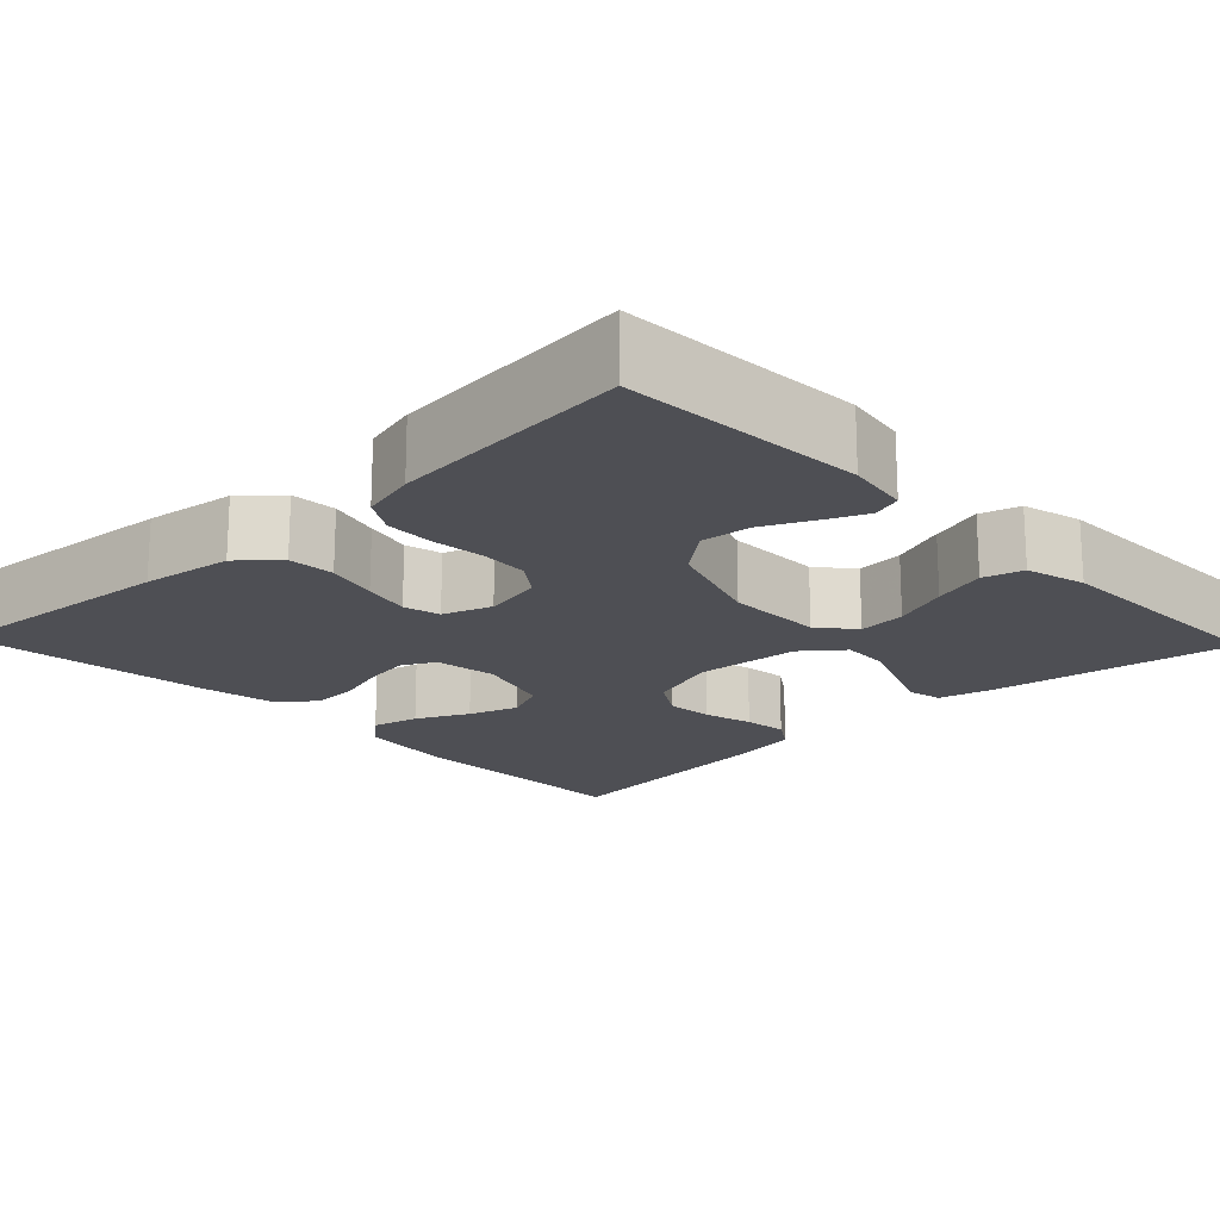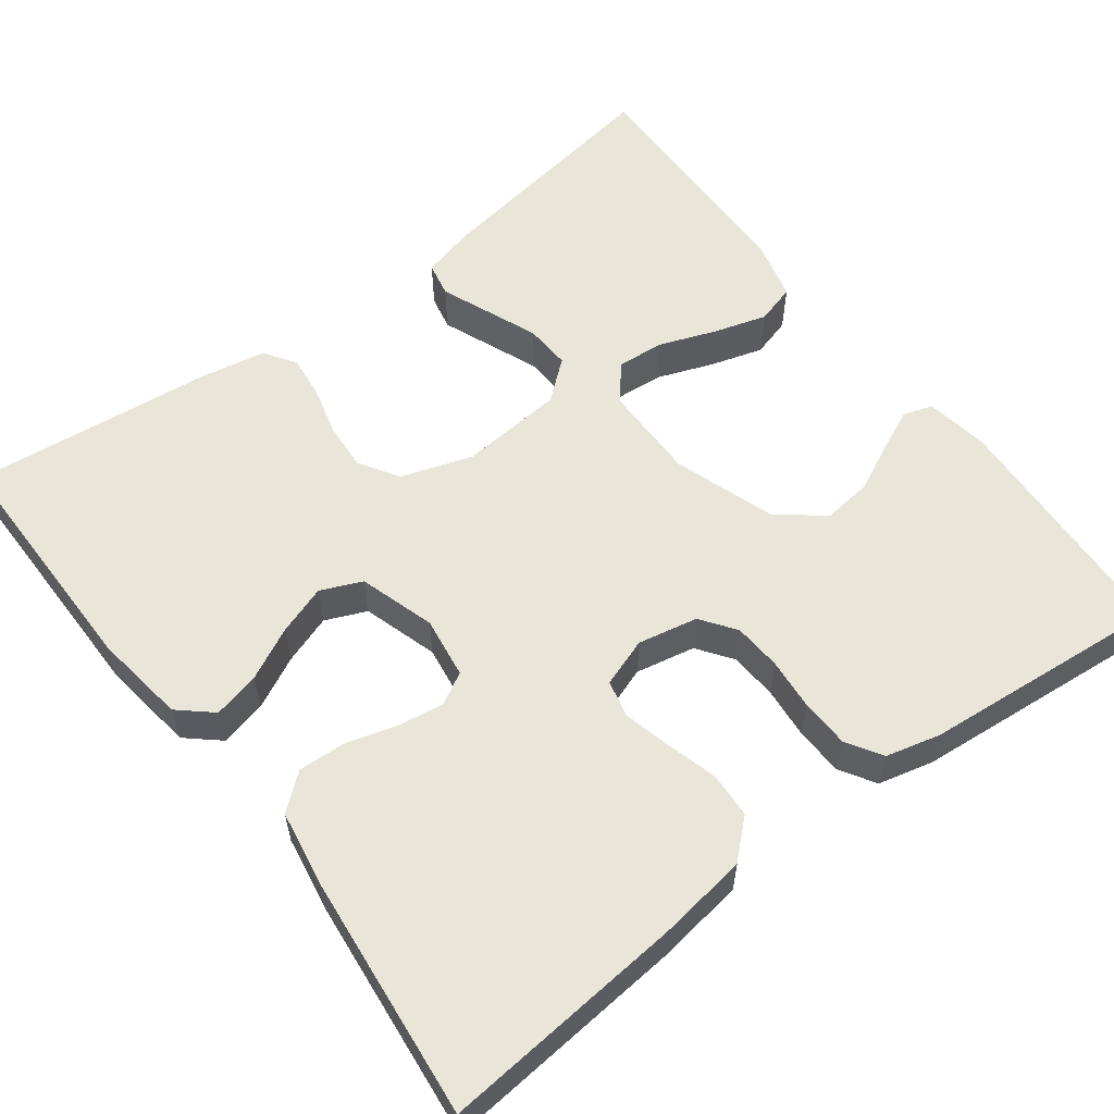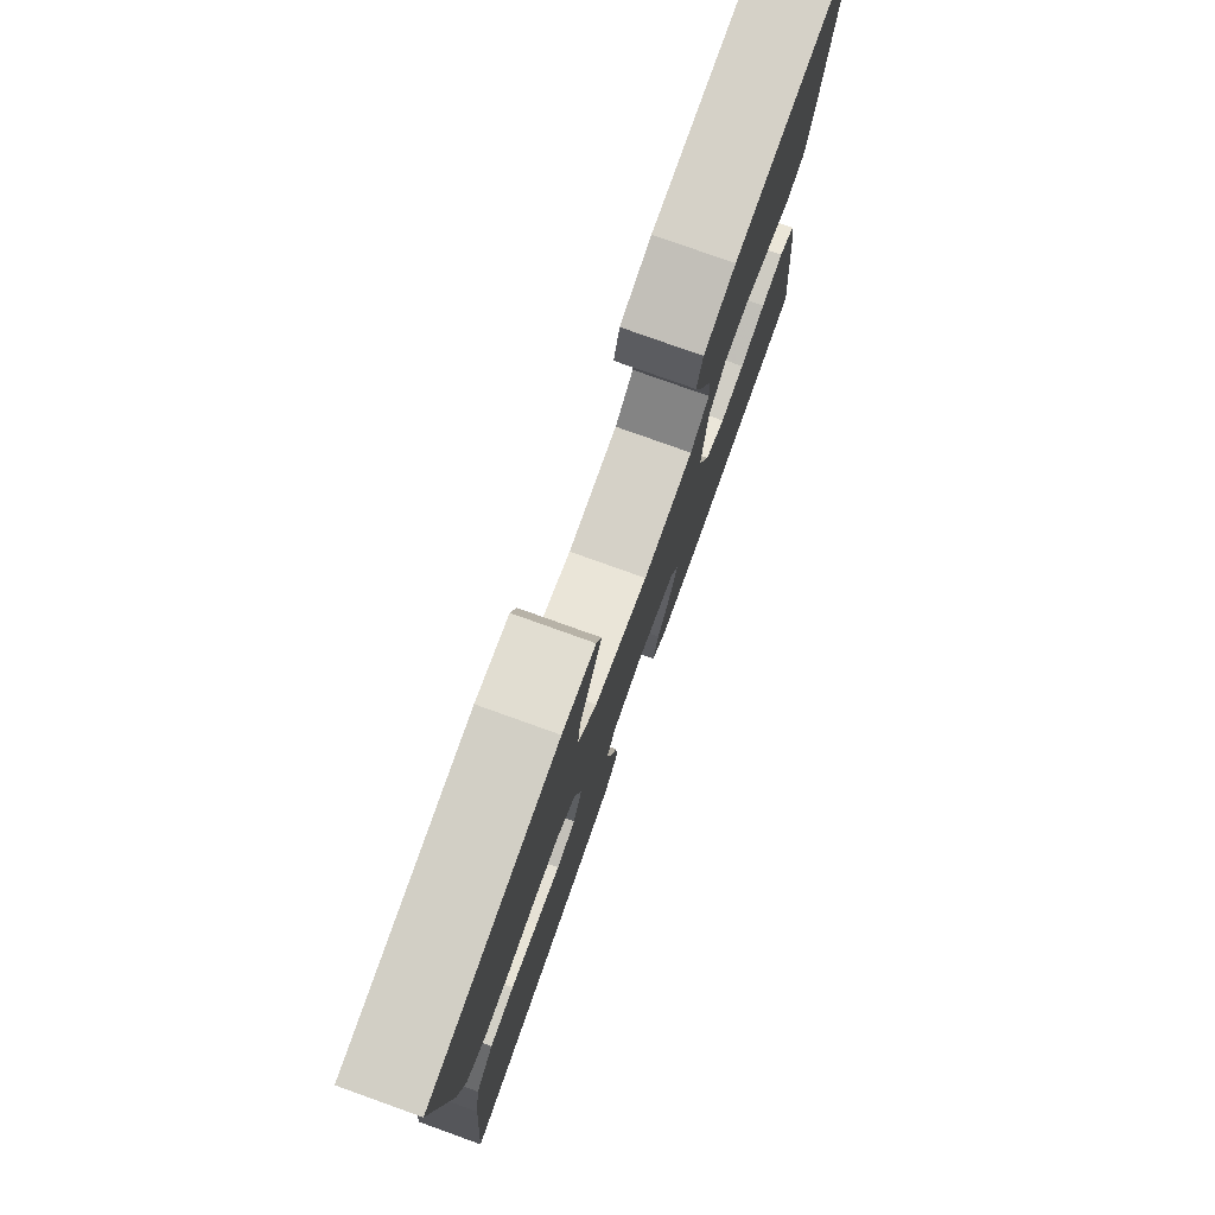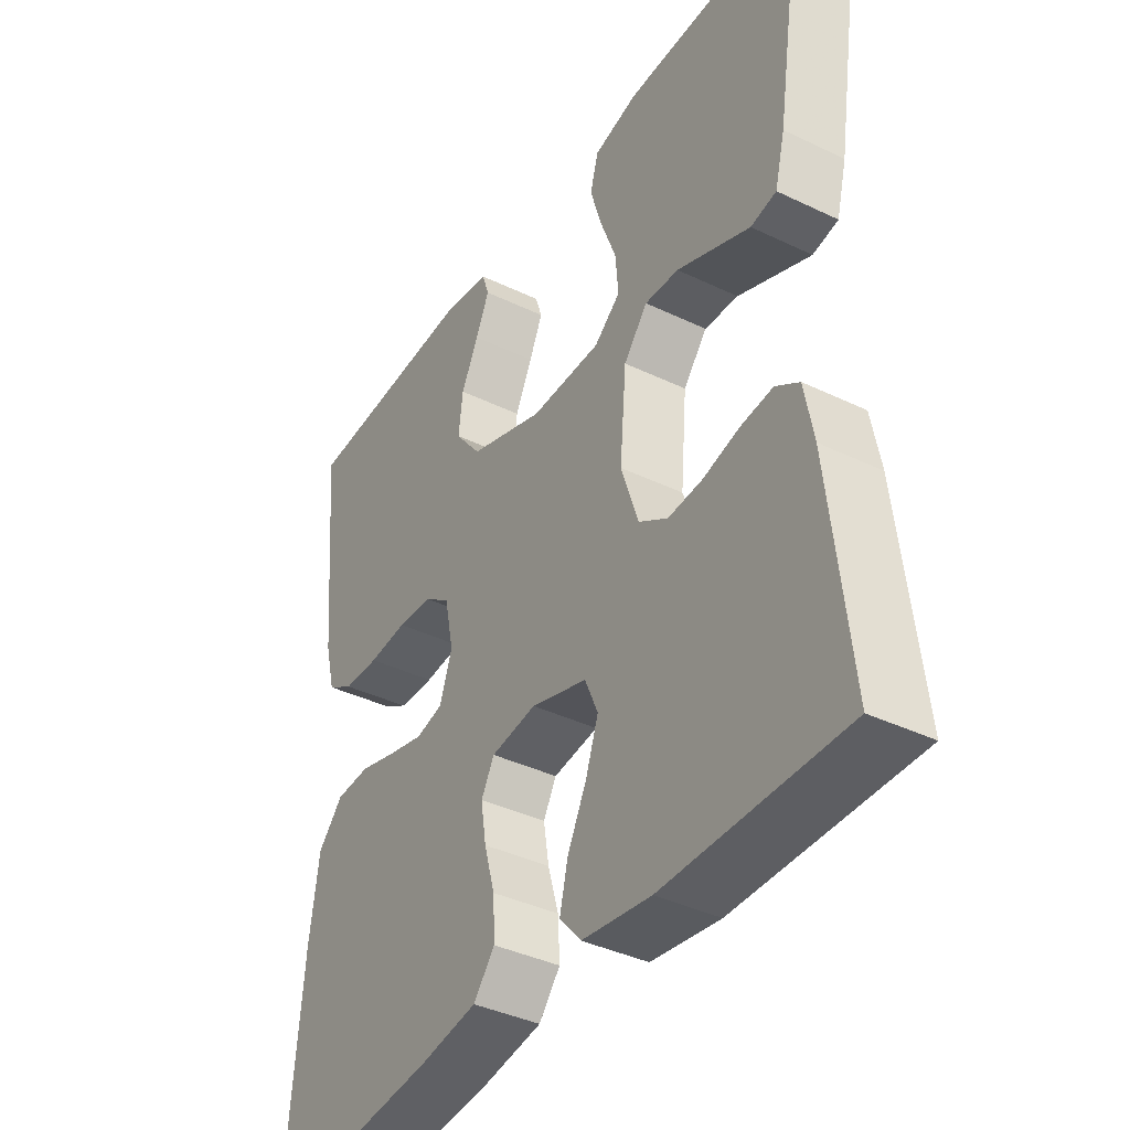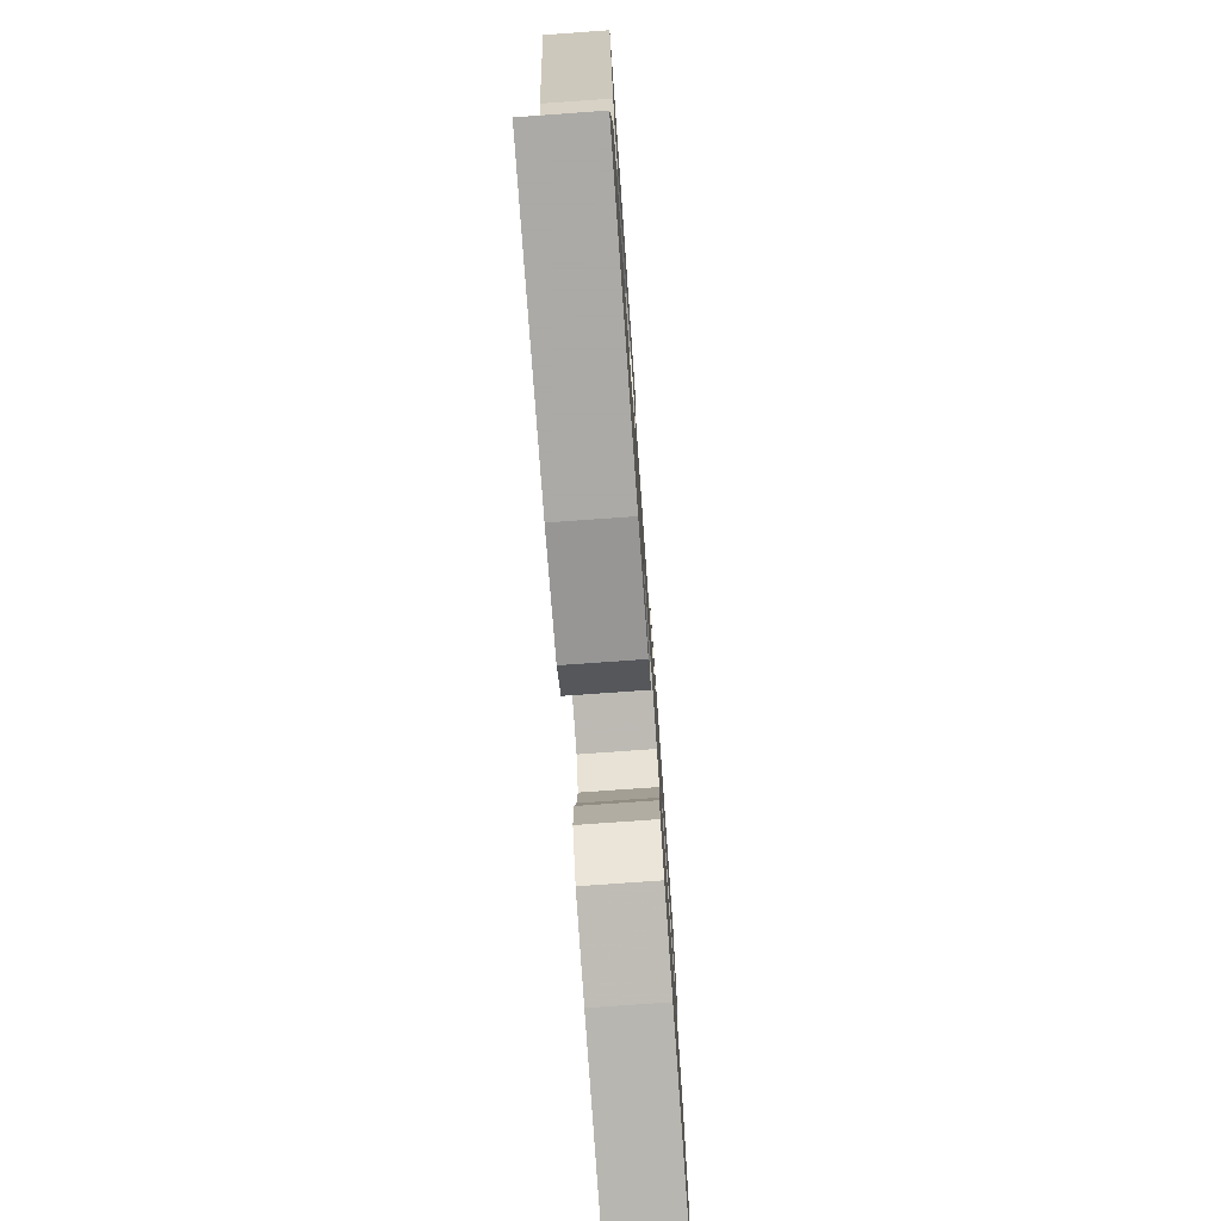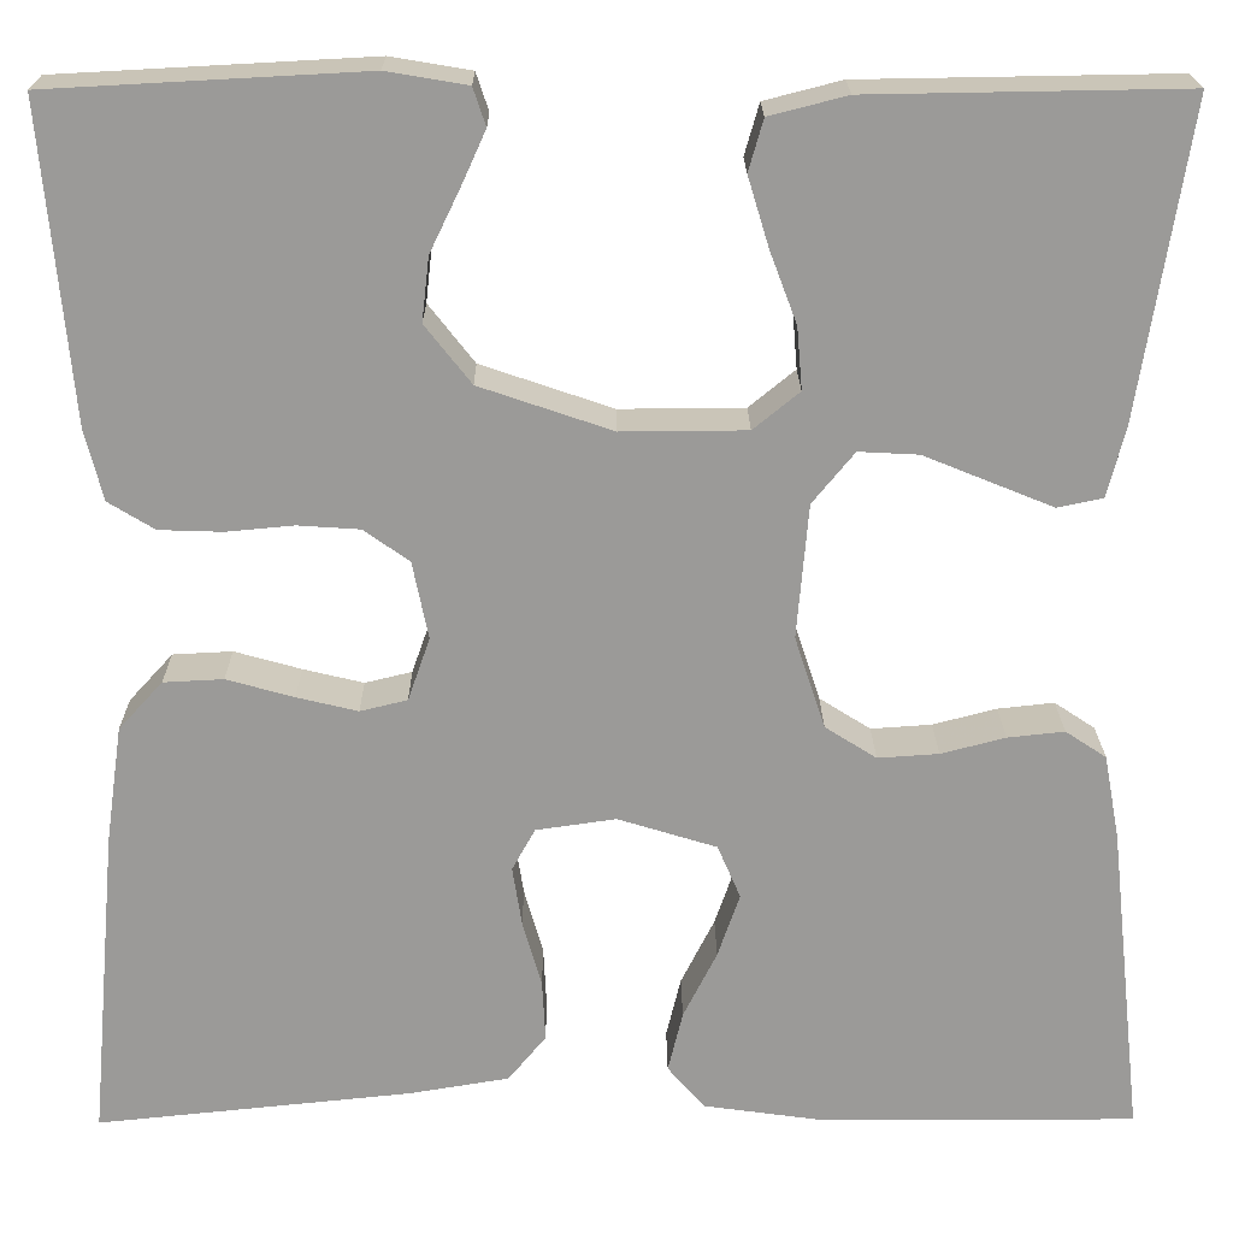
<metadata>
{"format":"obj","ext":"obj","renderer":"f3d","projection":"perspective","resolution":1024,"background":"white","views":[{"elev":-18.4,"azim":-46.1,"up":"+Y"},{"elev":58.0,"azim":-127.1,"up":"+Y"},{"elev":78.6,"azim":-70.3,"up":"+Z"},{"elev":-39.1,"azim":59.0,"up":"+Z"},{"elev":-75.7,"azim":94.1,"up":"+Z"},{"elev":20.6,"azim":-0.4,"up":"+Z"}]}
</metadata>
<code>
v -0.5 0.07 0.5
v -0.2 0.07 0.516
v -0.123 0.07 0.503
v -0.111 0.07 0.467
v -0.134 0.07 0.416
v -0.163 0.07 0.356
v -0.17 0.07 0.295
v -0.126 0.07 0.239
v 0 0.07 0.196
v 0.119 0.07 0.197
v 0.163 0.07 0.233
v 0.158 0.07 0.292
v 0.132 0.07 0.361
v 0.112 0.07 0.427
v 0.126 0.07 0.476
v 0.2 0.07 0.495
v 0.5 0.07 0.5
v 0.453 0.07 0.2
v 0.436 0.07 0.133
v 0.393 0.07 0.124
v 0.334 0.07 0.148
v 0.27 0.07 0.174
v 0.213 0.07 0.177
v 0.173 0.07 0.128
v 0.162 0.07 0
v 0.191 0.07 -0.088
v 0.24 0.07 -0.119
v 0.298 0.07 -0.115
v 0.359 0.07 -0.099
v 0.413 0.07 -0.093
v 0.452 0.07 -0.119
v 0.467 0.07 -0.2
v 0.5 0.07 -0.5
v 0.2 0.07 -0.5
v 0.085 0.07 -0.484
v 0.049 0.07 -0.443
v 0.063 0.07 -0.385
v 0.095 0.07 -0.321
v 0.116 0.07 -0.26
v 0.094 0.07 -0.209
v 0 0.07 -0.18
v -0.076 0.07 -0.191
v -0.098 0.07 -0.231
v -0.089 0.07 -0.288
v -0.071 0.07 -0.351
v -0.068 0.07 -0.409
v -0.104 0.07 -0.453
v -0.2 0.07 -0.469
v -0.5 0.07 -0.5
v -0.473 0.07 -0.2
v -0.457 0.07 -0.088
v -0.415 0.07 -0.042
v -0.358 0.07 -0.039
v -0.294 0.07 -0.057
v -0.236 0.07 -0.071
v -0.191 0.07 -0.06
v -0.17 0.07 0
v -0.185 0.07 0.074
v -0.228 0.07 0.105
v -0.287 0.07 0.109
v -0.352 0.07 0.103
v -0.412 0.07 0.105
v -0.456 0.07 0.132
v -0.473 0.07 0.2
v -0.5 0 0.5
v -0.2 0 0.516
v -0.123 0 0.503
v -0.111 0 0.467
v -0.134 0 0.416
v -0.163 0 0.356
v -0.17 0 0.295
v -0.126 0 0.239
v 0 0 0.196
v 0.119 0 0.197
v 0.163 0 0.233
v 0.158 0 0.292
v 0.132 0 0.361
v 0.112 0 0.427
v 0.126 0 0.476
v 0.2 0 0.495
v 0.5 0 0.5
v 0.453 0 0.2
v 0.436 0 0.133
v 0.393 0 0.124
v 0.334 0 0.148
v 0.27 0 0.174
v 0.213 0 0.177
v 0.173 0 0.128
v 0.162 0 0
v 0.191 0 -0.088
v 0.24 0 -0.119
v 0.298 0 -0.115
v 0.359 0 -0.099
v 0.413 0 -0.093
v 0.452 0 -0.119
v 0.467 0 -0.2
v 0.5 0 -0.5
v 0.2 0 -0.5
v 0.085 0 -0.484
v 0.049 0 -0.443
v 0.063 0 -0.385
v 0.095 0 -0.321
v 0.116 0 -0.26
v 0.094 0 -0.209
v 0 0 -0.18
v -0.076 0 -0.191
v -0.098 0 -0.231
v -0.089 0 -0.288
v -0.071 0 -0.351
v -0.068 0 -0.409
v -0.104 0 -0.453
v -0.2 0 -0.469
v -0.5 0 -0.5
v -0.473 0 -0.2
v -0.457 0 -0.088
v -0.415 0 -0.042
v -0.358 0 -0.039
v -0.294 0 -0.057
v -0.236 0 -0.071
v -0.191 0 -0.06
v -0.17 0 0
v -0.185 0 0.074
v -0.228 0 0.105
v -0.287 0 0.109
v -0.352 0 0.103
v -0.412 0 0.105
v -0.456 0 0.132
v -0.473 0 0.2
f 60 61 62 63
f 59 60 63 64
f 51 52 53 54
f 51 54 55
f 50 51 55
f 49 50 55 56
f 47 48 49 56
f 44 45 46 47
f 43 44 47 56
f 35 36 37 38
f 35 38 39
f 34 35 39
f 33 34 39
f 32 33 39 40
f 28 29 30 31
f 27 28 31 32
f 18 19 20 21
f 18 21 22
f 17 18 22 23
f 15 16 17 23
f 12 13 14 15
f 3 4 5 6
f 1 2 3 6
f 59 64 1 6
f 42 43 56 57
f 41 42 57 58
f 27 32 40 41
f 26 27 41 58
f 25 26 58 59
f 12 15 23
f 11 12 23 24
f 10 11 24 25
f 59 6 7
f 59 7 8
f 9 10 25 59
f 8 9 59
f 127 126 125 124
f 128 127 124 123
f 118 117 116 115
f 119 118 115
f 119 115 114
f 120 119 114 113
f 120 113 112 111
f 111 110 109 108
f 120 111 108 107
f 102 101 100 99
f 103 102 99
f 103 99 98
f 103 98 97
f 104 103 97 96
f 95 94 93 92
f 96 95 92 91
f 85 84 83 82
f 86 85 82
f 87 86 82 81
f 87 81 80 79
f 79 78 77 76
f 70 69 68 67
f 70 67 66 65
f 70 65 128 123
f 121 120 107 106
f 122 121 106 105
f 105 104 96 91
f 122 105 91 90
f 123 122 90 89
f 87 79 76
f 88 87 76 75
f 89 88 75 74
f 71 70 123
f 72 71 123
f 123 89 74 73
f 123 73 72
f 1 65 66 2
f 2 66 67 3
f 3 67 68 4
f 4 68 69 5
f 5 69 70 6
f 6 70 71 7
f 7 71 72 8
f 8 72 73 9
f 9 73 74 10
f 10 74 75 11
f 11 75 76 12
f 12 76 77 13
f 13 77 78 14
f 14 78 79 15
f 15 79 80 16
f 16 80 81 17
f 17 81 82 18
f 18 82 83 19
f 19 83 84 20
f 20 84 85 21
f 21 85 86 22
f 22 86 87 23
f 23 87 88 24
f 24 88 89 25
f 25 89 90 26
f 26 90 91 27
f 27 91 92 28
f 28 92 93 29
f 29 93 94 30
f 30 94 95 31
f 31 95 96 32
f 32 96 97 33
f 33 97 98 34
f 34 98 99 35
f 35 99 100 36
f 36 100 101 37
f 37 101 102 38
f 38 102 103 39
f 39 103 104 40
f 40 104 105 41
f 41 105 106 42
f 42 106 107 43
f 43 107 108 44
f 44 108 109 45
f 45 109 110 46
f 46 110 111 47
f 47 111 112 48
f 48 112 113 49
f 49 113 114 50
f 50 114 115 51
f 51 115 116 52
f 52 116 117 53
f 53 117 118 54
f 54 118 119 55
f 55 119 120 56
f 56 120 121 57
f 57 121 122 58
f 58 122 123 59
f 59 123 124 60
f 60 124 125 61
f 61 125 126 62
f 62 126 127 63
f 63 127 128 64
f 64 128 65 1

</code>
